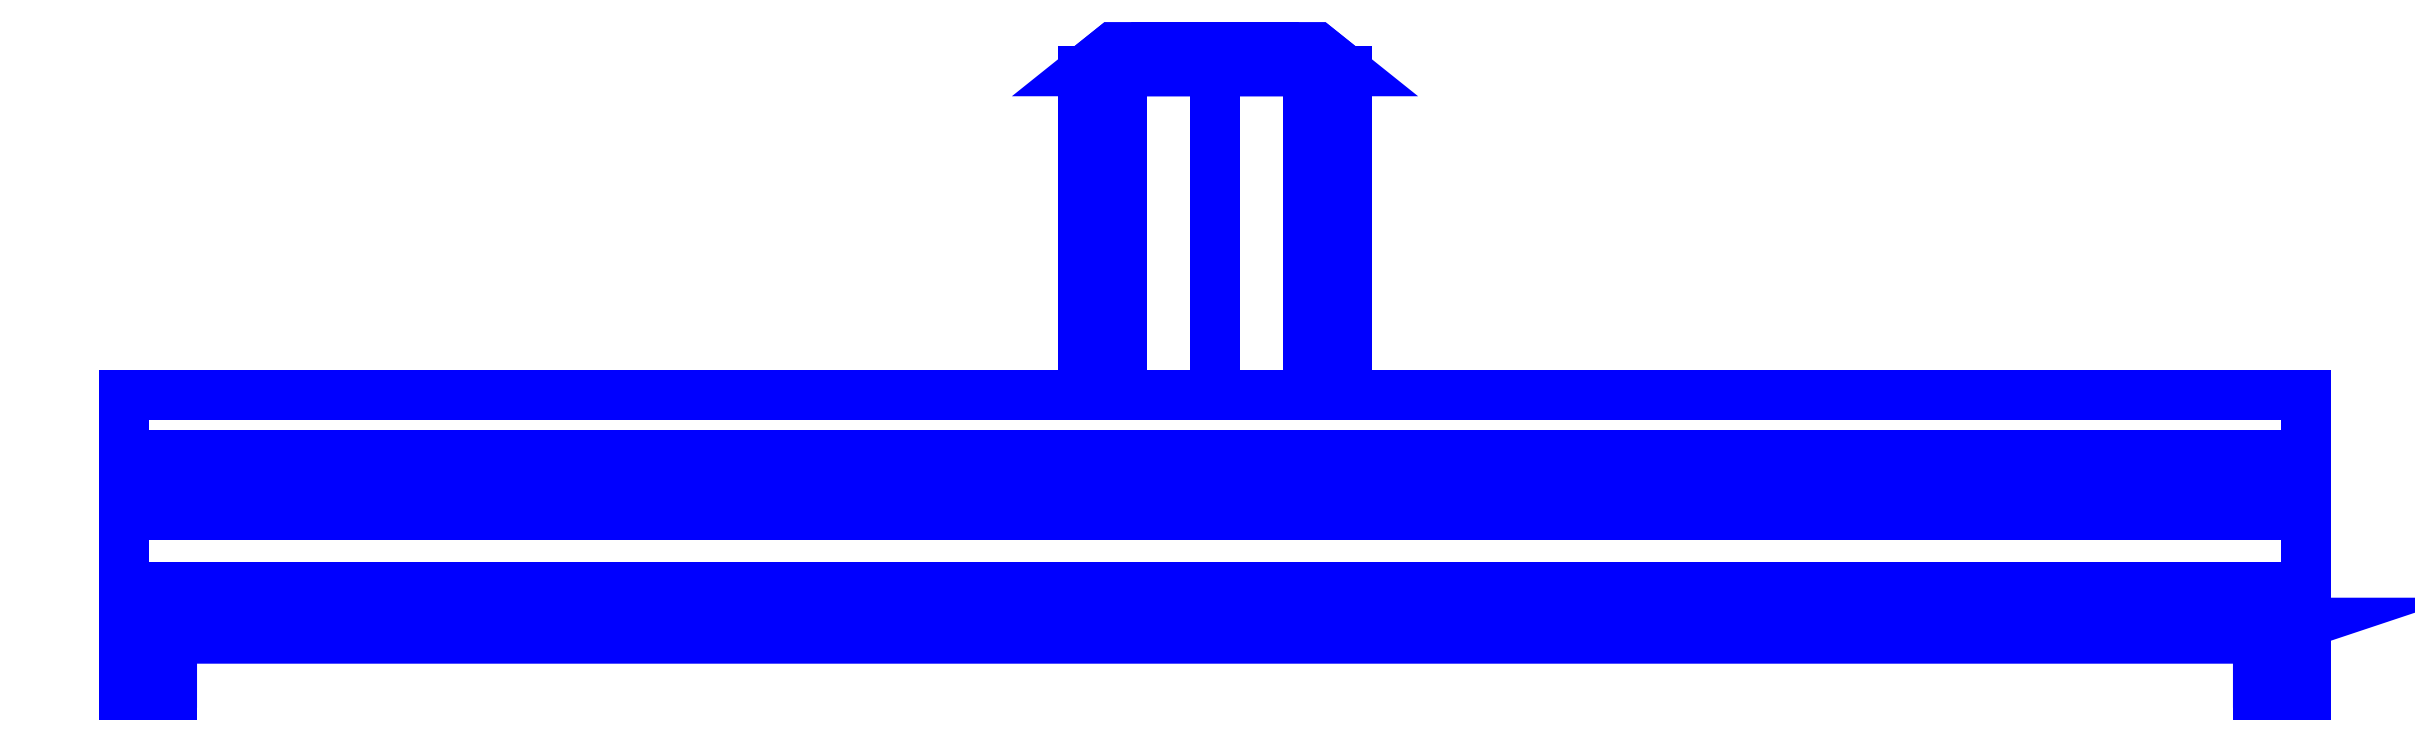
<metadata>
{"format":"dxf","ext":"dxf","renderer":"ezdxf+matplotlib","layout":"modelspace","background":"white","min_lineweight":24,"dpi":150}
</metadata>
<code>
0
SECTION
2
ENTITIES
0
3DFACE
8
SLEEVE
10
-0.91
20
0.16
30
0.25
11
-0.91
21
0.09
31
0.27
12
0.91
22
0.09
32
0.27
13
0.91
23
0.16
33
0.25
0
3DFACE
8
SLEEVE
10
-0.91
20
0.09
30
0.27
11
-0.91
21
0.06
31
0.27
12
0.91
22
0.06
32
0.27
13
0.91
23
0.09
33
0.27
0
3DFACE
8
SLEEVE
10
-0.91
20
0.2
30
0.22
11
-0.91
21
0.16
31
0.25
12
0.91
22
0.16
32
0.25
13
0.91
23
0.2
33
0.22
0
3DFACE
8
SLEEVE
10
-0.91
20
0.25
30
0.11
11
-0.91
21
0.2
31
0.22
12
0.91
22
0.2
32
0.22
13
0.91
23
0.25
33
0.11
0
3DFACE
8
SLEEVE
10
-0.91
20
0.25
30
-0.12
11
-0.91
21
0.25
31
0.11
12
0.91
22
0.25
32
0.11
13
0.91
23
0.25
33
-0.12
0
3DFACE
8
SLEEVE
10
-0.91
20
0.19
30
-0.27
11
-0.91
21
0.25
31
-0.12
12
0.91
22
0.25
32
-0.12
13
0.91
23
0.19
33
-0.27
0
3DFACE
8
SLEEVE
10
-0.91
20
0.15
30
-0.3
11
-0.91
21
0.19
31
-0.27
12
0.91
22
0.19
32
-0.27
13
0.91
23
0.15
33
-0.3
0
3DFACE
8
SLEEVE
10
-0.91
20
0.09
30
-0.31
11
-0.91
21
0.15
31
-0.3
12
0.91
22
0.15
32
-0.3
13
0.91
23
0.09
33
-0.31
0
3DFACE
8
SLEEVE
10
-0.91
20
0.05
30
-0.31
11
-0.91
21
0.09
31
-0.31
12
0.91
22
0.09
32
-0.31
13
0.91
23
0.05
33
-0.31
0
3DFACE
8
SLEEVE
10
-0.91
20
0.06
30
0.27
11
-0.91
21
0.01
31
0.12
12
-0.87
22
0.01
32
0.12
13
-0.87
23
0.04667
33
0.23
0
3DFACE
8
SLEEVE
10
0.87
20
0.04667
30
0.23
11
0.87
21
0.01
31
0.12
12
0.91
22
0.01
32
0.12
13
0.91
23
0.06
33
0.27
0
3DFACE
8
SLEEVE
10
-0.91
20
0.01
30
0.12
11
-0.91
21
0
31
0.03
12
-0.87
22
0
32
0.03
13
-0.87
23
0.01
33
0.12
0
3DFACE
8
SLEEVE
10
0.87
20
0.01
30
0.12
11
0.87
21
0
31
0.03
12
0.91
22
0
32
0.03
13
0.91
23
0.01
33
0.12
0
3DFACE
8
SLEEVE
10
-0.91
20
0
30
0.03
11
-0.91
21
0
31
-0.09
12
-0.87
22
0
32
-0.09
13
-0.87
23
0
33
0.03
0
3DFACE
8
SLEEVE
10
0.87
20
0
30
0.03
11
0.87
21
0
31
-0.09
12
0.91
22
0
32
-0.09
13
0.91
23
0
33
0.03
0
3DFACE
8
SLEEVE
10
0.87
20
0
30
-0.09
11
0.87
21
0.02
31
-0.21
12
0.91
22
0.02
32
-0.21
13
0.91
23
0
33
-0.09
0
3DFACE
8
SLEEVE
10
-0.91
20
0
30
-0.09
11
-0.91
21
0.02
31
-0.21
12
-0.87
22
0.02
32
-0.21
13
-0.87
23
0
33
-0.09
0
3DFACE
8
SLEEVE
10
-0.91
20
0.02
30
-0.21
11
-0.91
21
0.05
31
-0.31
12
-0.87
22
0.05
32
-0.31
13
-0.87
23
0.02
33
-0.21
0
3DFACE
8
SLEEVE
10
0.87
20
0.02
30
-0.21
11
0.87
21
0.05
31
-0.31
12
0.91
22
0.05
32
-0.31
13
0.91
23
0.02
33
-0.21
0
3DFACE
8
SLEEVE
10
-0.91
20
0.09
30
0.27
11
-0.91
21
0.16
31
0.25
12
-0.91
22
0.01
32
0.12
13
-0.91
23
0.06
33
0.27
0
3DFACE
8
SLEEVE
10
-0.91
20
0.2
30
0.22
11
-0.91
21
0
31
0.03
12
-0.91
22
0.01
32
0.12
13
-0.91
23
0.16
33
0.25
0
3DFACE
8
SLEEVE
10
-0.91
20
0.25
30
0.11
11
-0.91
21
0
31
-0.09
12
-0.91
22
0
32
0.03
13
-0.91
23
0.2
33
0.22
0
3DFACE
8
SLEEVE
10
-0.91
20
0.25
30
-0.12
11
-0.91
21
0.02
31
-0.21
12
-0.91
22
0
32
-0.09
13
-0.91
23
0.25
33
0.11
0
3DFACE
8
SLEEVE
10
-0.91
20
0.19
30
-0.27
11
-0.91
21
0.05
31
-0.31
12
-0.91
22
0.02
32
-0.21
13
-0.91
23
0.25
33
-0.12
0
3DFACE
8
SLEEVE
10
-0.91
20
0.15
30
-0.3
11
-0.91
21
0.09
31
-0.31
12
-0.91
22
0.05
32
-0.31
13
-0.91
23
0.19
33
-0.27
0
3DFACE
8
SLEEVE
10
0.91
20
0.05
30
-0.31
11
0.91
21
0.09
31
-0.31
12
0.91
22
0.15
32
-0.3
13
0.91
23
0.19
33
-0.27
0
3DFACE
8
SLEEVE
10
0.91
20
0.02
30
-0.21
11
0.91
21
0.05
31
-0.31
12
0.91
22
0.19
32
-0.27
13
0.91
23
0.25
33
-0.12
0
3DFACE
8
SLEEVE
10
0.91
20
0
30
-0.09
11
0.91
21
0.02
31
-0.21
12
0.91
22
0.25
32
-0.12
13
0.91
23
0.25
33
0.11
0
3DFACE
8
SLEEVE
10
0.91
20
0
30
0.03
11
0.91
21
1.1e-15
31
-0.09
12
0.91
22
0.25
32
0.11
13
0.91
23
0.2
33
0.22
0
3DFACE
8
SLEEVE
10
0.91
20
0.01
30
0.12
11
0.91
21
1.1e-15
31
0.03
12
0.91
22
0.2
32
0.22
13
0.91
23
0.16
33
0.25
0
3DFACE
8
SLEEVE
10
0.91
20
0.06
30
0.27
11
0.91
21
0.01
31
0.12
12
0.91
22
0.16
32
0.25
13
0.91
23
0.09
33
0.27
0
3DFACE
8
SLEEVE
10
-0.91
20
0.06
30
0.27
11
-0.87
21
0.04667
31
0.23
12
0.87
22
0.04667
32
0.23
13
0.91
23
0.06
33
0.27
0
3DFACE
8
SLEEVE
10
0.11
20
0.52
30
-9e-16
11
0.07778
21
0.52
31
0.07778
12
0.07778
22
0.25
32
0.07778
13
0.11
23
0.25
33
-9e-16
0
3DFACE
8
SLEEVE
10
0.07778
20
0.52
30
0.07778
11
0
21
0.52
31
0.11
12
0
22
0.25
32
0.11
13
0.07778
23
0.25
33
0.07778
0
3DFACE
8
SLEEVE
10
0
20
0.52
30
0.11
11
-0.07778
21
0.52
31
0.07778
12
-0.07778
22
0.25
32
0.07778
13
0
23
0.25
33
0.11
0
3DFACE
8
SLEEVE
10
-0.07778
20
0.52
30
0.07778
11
-0.11
21
0.52
31
-9e-16
12
-0.11
22
0.25
32
-9e-16
13
-0.07778
23
0.25
33
0.07778
0
3DFACE
8
SLEEVE
10
-0.11
20
0.52
30
-9e-16
11
-0.07778
21
0.52
31
-0.07778
12
-0.07778
22
0.25
32
-0.07778
13
-0.11
23
0.25
33
-9e-16
0
3DFACE
8
SLEEVE
10
-0.07778
20
0.52
30
-0.07778
11
0
21
0.52
31
-0.11
12
0
22
0.25
32
-0.11
13
-0.07778
23
0.25
33
-0.07778
0
3DFACE
8
SLEEVE
10
0
20
0.52
30
-0.11
11
0.07778
21
0.52
31
-0.07778
12
0.07778
22
0.25
32
-0.07778
13
0
23
0.25
33
-0.11
0
3DFACE
8
SLEEVE
10
0.07778
20
0.52
30
-0.07778
11
0.11
21
0.52
31
-9e-16
12
0.11
22
0.25
32
-9e-16
13
0.07778
23
0.25
33
-0.07778
0
3DFACE
8
SLEEVE
10
0.11
20
0.52
30
-9e-16
11
0.07778
21
0.52
31
-0.07778
12
0.0601
22
0.54
32
-0.0601
13
0.085
23
0.54
33
-9e-16
0
3DFACE
8
SLEEVE
10
0.07778
20
0.52
30
-0.07778
11
0
21
0.52
31
-0.11
12
0
22
0.54
32
-0.085
13
0.0601
23
0.54
33
-0.0601
0
3DFACE
8
SLEEVE
10
0
20
0.52
30
-0.11
11
-0.07778
21
0.52
31
-0.07778
12
-0.0601
22
0.54
32
-0.0601
13
0
23
0.54
33
-0.085
0
3DFACE
8
SLEEVE
10
-0.07778
20
0.52
30
-0.07778
11
-0.11
21
0.52
31
-9e-16
12
-0.085
22
0.54
32
-9e-16
13
-0.0601
23
0.54
33
-0.0601
0
3DFACE
8
SLEEVE
10
-0.11
20
0.52
30
-9e-16
11
-0.07778
21
0.52
31
0.07778
12
-0.0601
22
0.54
32
0.0601
13
-0.085
23
0.54
33
-9e-16
0
3DFACE
8
SLEEVE
10
-0.07778
20
0.52
30
0.07778
11
0
21
0.52
31
0.11
12
0
22
0.54
32
0.085
13
-0.0601
23
0.54
33
0.0601
0
3DFACE
8
SLEEVE
10
0
20
0.52
30
0.11
11
0.07778
21
0.52
31
0.07778
12
0.0601
22
0.54
32
0.0601
13
0
23
0.54
33
0.085
0
3DFACE
8
SLEEVE
10
0.07778
20
0.52
30
0.07778
11
0.11
21
0.52
31
-9e-16
12
0.085
22
0.54
32
-9e-16
13
0.0601
23
0.54
33
0.0601
0
VIEWPORT
8
0
10
144.7
20
101.2
30
0
40
391.1
41
222.2
68
     2
69
     1
0
VIEWPORT
8
0
10
139.2
20
100.8
30
0
40
222.8
41
161.3
68
     1
69
     2
0
ENDSEC
0
EOF

</code>
